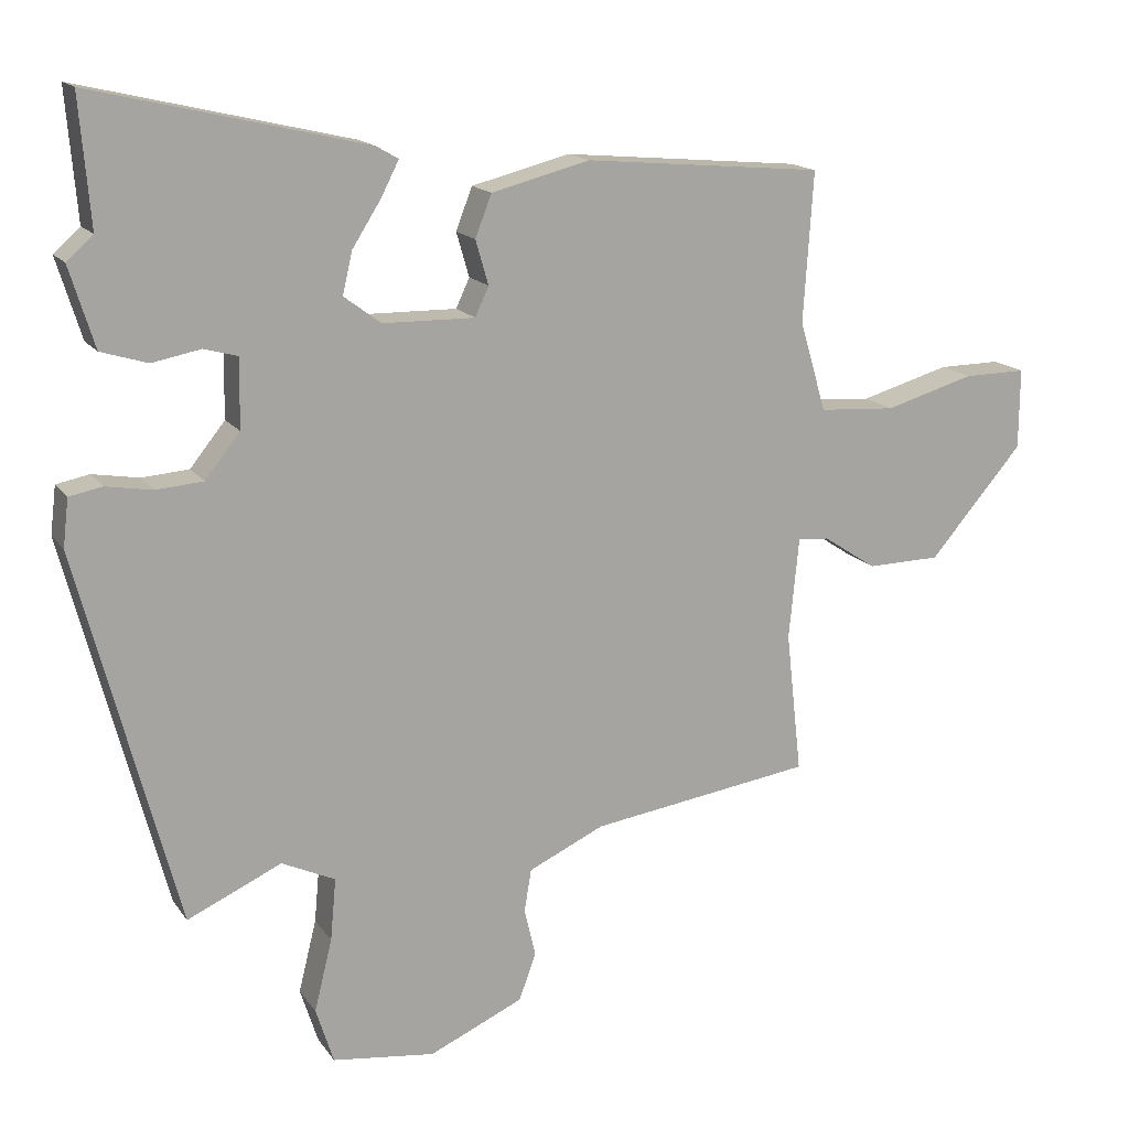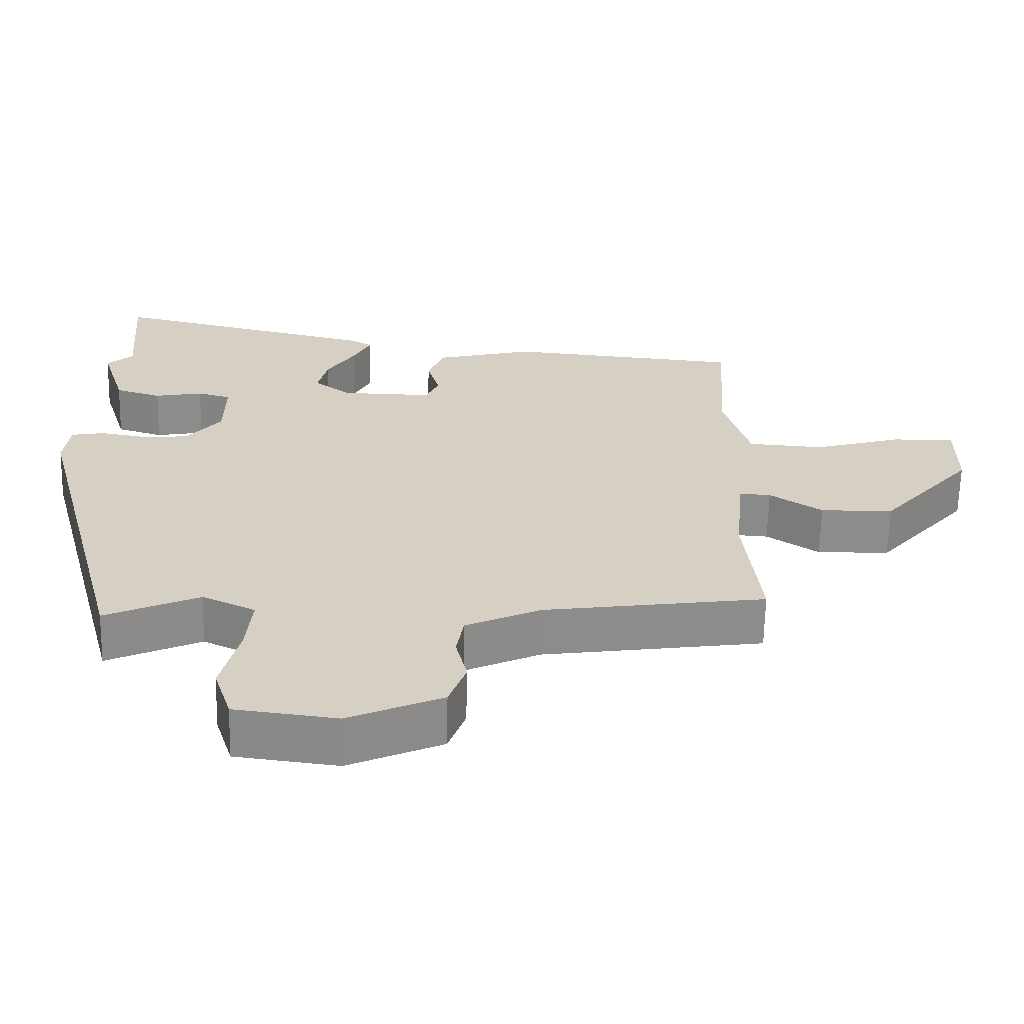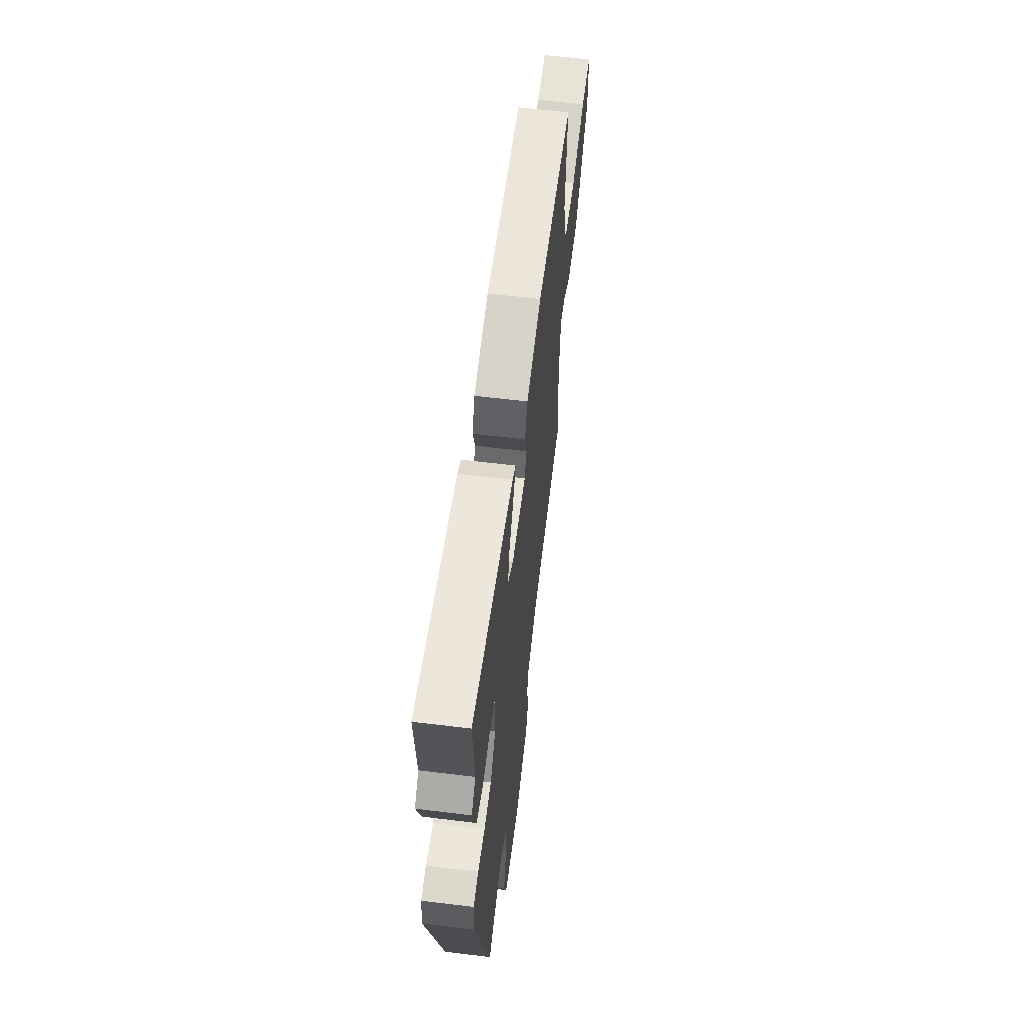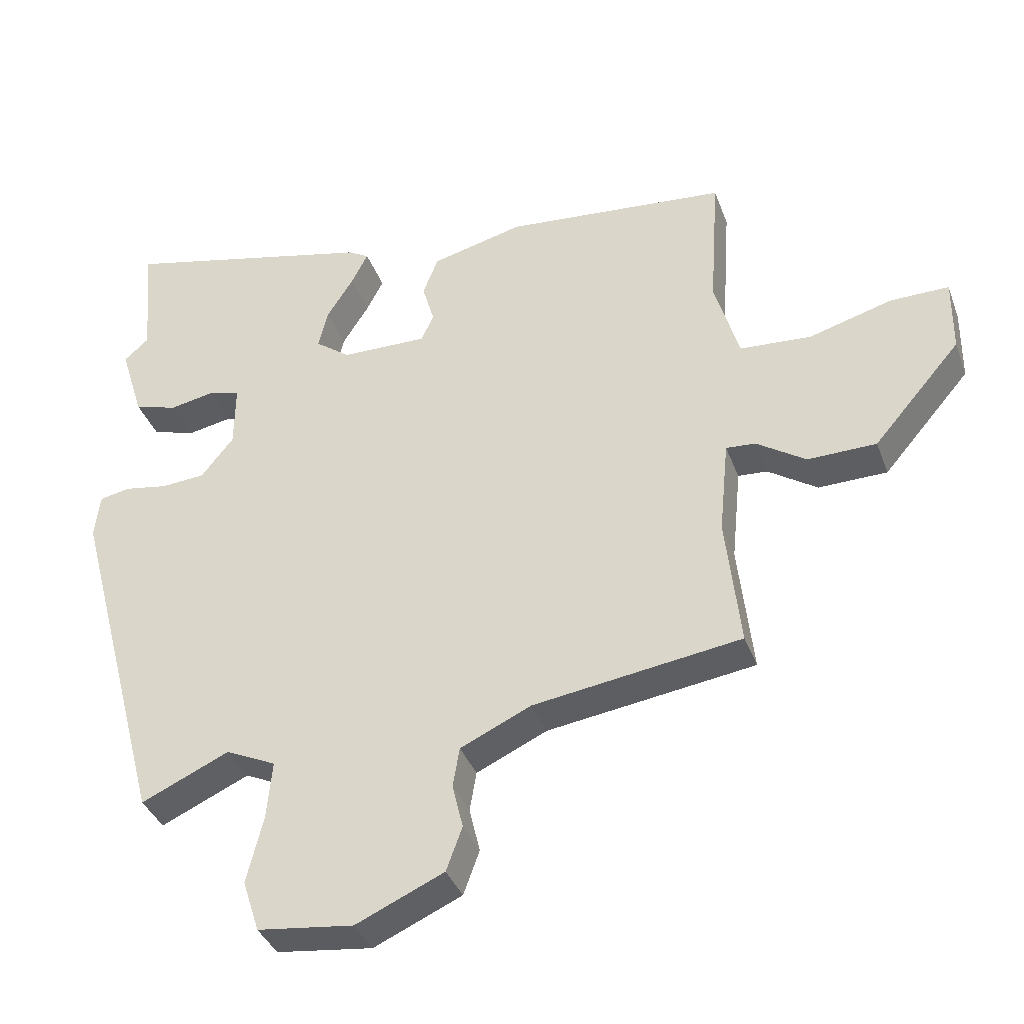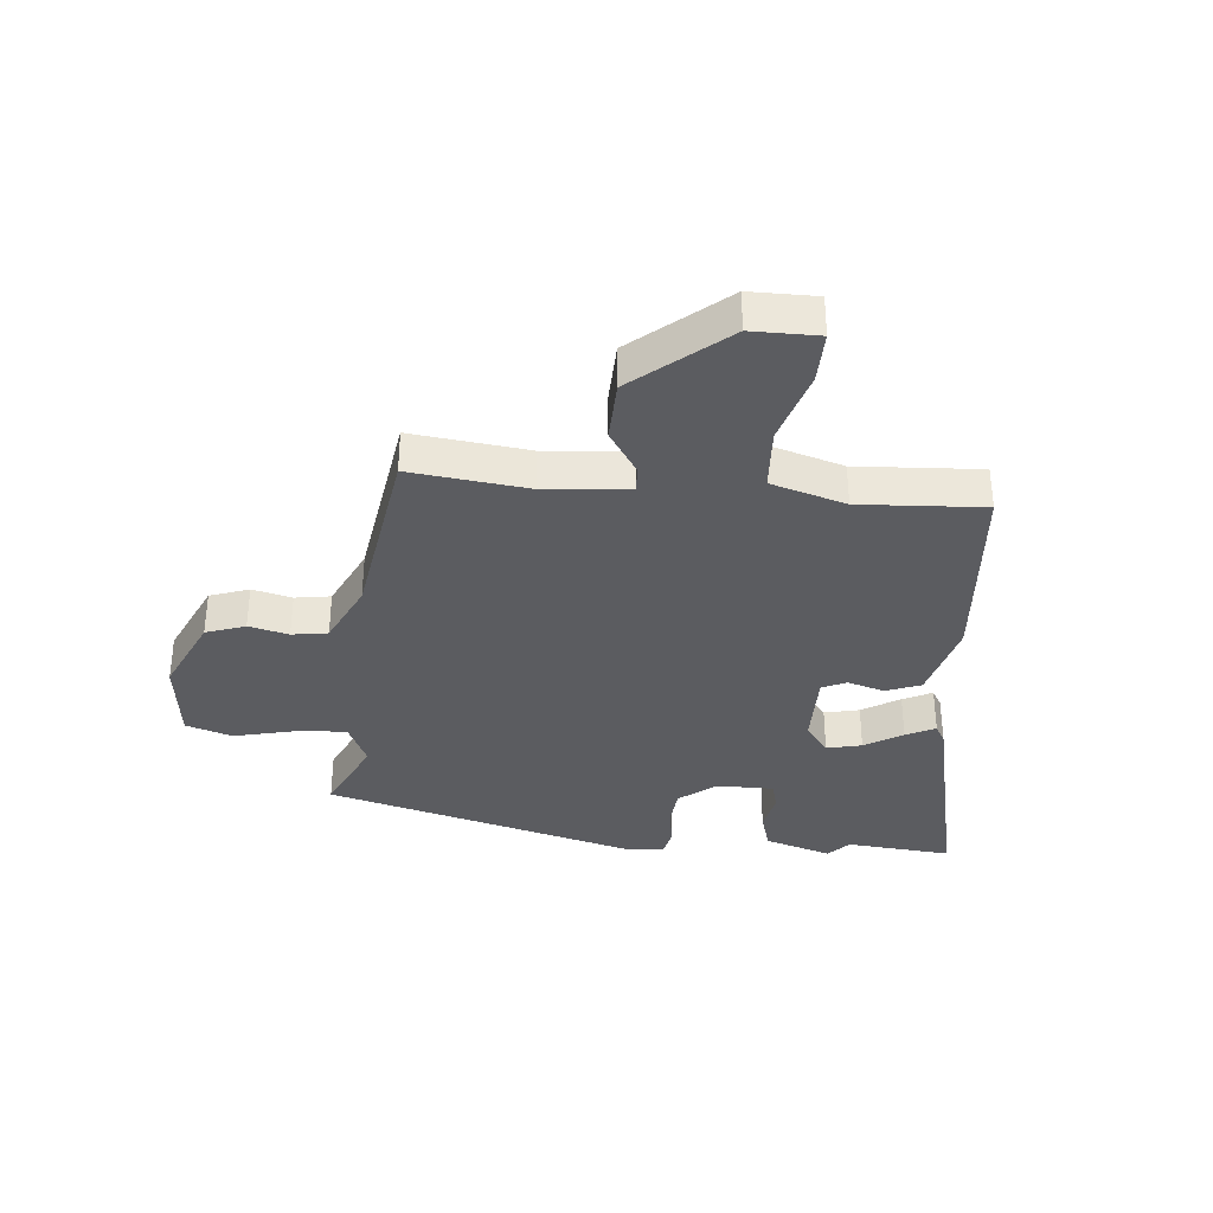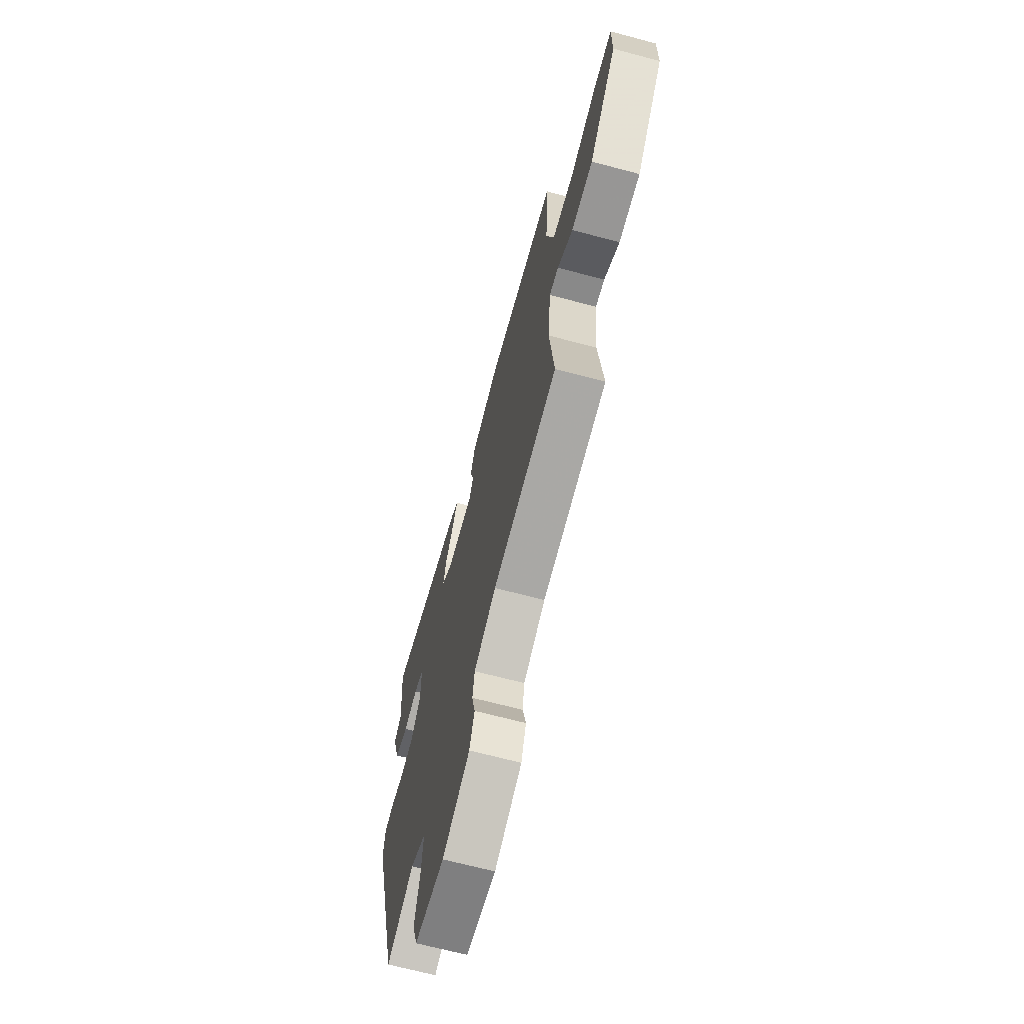
<metadata>
{"format":"obj","ext":"obj","renderer":"f3d","projection":"perspective","resolution":1024,"background":"white","views":[{"elev":15.7,"azim":157.0,"up":"+Z"},{"elev":-64.1,"azim":178.7,"up":"+Z"},{"elev":61.3,"azim":97.1,"up":"+Z"},{"elev":-37.3,"azim":-161.0,"up":"+Z"},{"elev":-35.0,"azim":-95.8,"up":"+Y"},{"elev":-66.9,"azim":-105.0,"up":"+Z"}]}
</metadata>
<code>
v 0.41 0.07 -0.514
v 0.278 0.07 -0.454
v 0.203 0.07 -0.489
v 0.211 0.07 -0.576
v 0.236 0.07 -0.677
v 0.211 0.07 -0.755
v 0.067 0.07 -0.773
v -0.065 0.07 -0.714
v -0.089 0.07 -0.648
v -0.073 0.07 -0.581
v -0.083 0.07 -0.521
v -0.189 0.07 -0.472
v -0.501 0.07 -0.427
v -0.479 0.07 -0.229
v -0.493 0.07 -0.087
v -0.537 0.07 -0.09
v -0.611 0.07 -0.139
v -0.714 0.07 -0.137
v -0.845 0.07 0.015
v -0.846 0.07 0.127
v -0.758 0.07 0.126
v -0.633 0.07 0.09
v -0.526 0.07 0.097
v -0.489 0.07 0.223
v -0.503 0.07 0.432
v -0.169 0.07 0.462
v -0.031 0.07 0.427
v -0.008 0.07 0.368
v -0.026 0.07 0.306
v -0.007 0.07 0.265
v 0.122 0.07 0.267
v 0.174 0.07 0.306
v 0.16 0.07 0.365
v 0.12 0.07 0.428
v 0.095 0.07 0.477
v 0.126 0.07 0.495
v 0.507 0.07 0.584
v 0.492 0.07 0.405
v 0.529 0.07 0.372
v 0.494 0.07 0.259
v 0.429 0.07 0.239
v 0.361 0.07 0.252
v 0.314 0.07 0.239
v 0.315 0.07 0.142
v 0.364 0.07 0.081
v 0.43 0.07 0.076
v 0.495 0.07 0.087
v 0.541 0.07 0.078
v 0.549 0.07 0.011
v 0.41 0 -0.514
v 0.278 0 -0.454
v 0.203 0 -0.489
v 0.211 0 -0.576
v 0.236 0 -0.677
v 0.211 0 -0.755
v 0.067 0 -0.773
v -0.065 0 -0.714
v -0.089 0 -0.648
v -0.073 0 -0.581
v -0.083 0 -0.521
v -0.189 0 -0.472
v -0.501 0 -0.427
v -0.479 0 -0.229
v -0.493 0 -0.087
v -0.537 0 -0.09
v -0.611 0 -0.139
v -0.714 0 -0.137
v -0.845 0 0.015
v -0.846 0 0.127
v -0.758 0 0.126
v -0.633 0 0.09
v -0.526 0 0.097
v -0.489 0 0.223
v -0.503 0 0.432
v -0.169 0 0.462
v -0.031 0 0.427
v -0.008 0 0.368
v -0.026 0 0.306
v -0.007 0 0.265
v 0.122 0 0.267
v 0.174 0 0.306
v 0.16 0 0.365
v 0.12 0 0.428
v 0.095 0 0.477
v 0.126 0 0.495
v 0.507 0 0.584
v 0.492 0 0.405
v 0.529 0 0.372
v 0.494 0 0.259
v 0.429 0 0.239
v 0.361 0 0.252
v 0.314 0 0.239
v 0.315 0 0.142
v 0.364 0 0.081
v 0.43 0 0.076
v 0.495 0 0.087
v 0.541 0 0.078
v 0.549 0 0.011
f 46 47 48 49
f 45 46 49 1
f 44 45 1 2
f 43 44 2 3
f 39 40 41 42
f 38 39 42 43
f 37 38 43
f 36 37 43
f 33 34 35 36
f 33 36 43
f 32 33 43
f 31 32 43 3
f 26 27 28 29
f 24 25 26 29
f 23 24 29 30
f 19 20 21 22
f 19 22 23
f 16 17 18 19
f 15 16 19 23
f 12 13 14
f 11 12 14 15
f 7 8 9 10
f 7 10 11
f 4 5 6 7
f 4 7 11
f 15 23 30 31
f 11 15 31
f 3 4 11 31
f 98 97 96 95
f 50 98 95 94
f 51 50 94 93
f 52 51 93 92
f 91 90 89 88
f 92 91 88 87
f 92 87 86
f 92 86 85
f 85 84 83 82
f 92 85 82
f 92 82 81
f 52 92 81 80
f 78 77 76 75
f 78 75 74 73
f 79 78 73 72
f 71 70 69 68
f 72 71 68
f 68 67 66 65
f 72 68 65 64
f 63 62 61
f 64 63 61 60
f 59 58 57 56
f 60 59 56
f 56 55 54 53
f 60 56 53
f 80 79 72 64
f 80 64 60
f 80 60 53 52
f 1 50 51 2
f 2 51 52 3
f 3 52 53 4
f 4 53 54 5
f 5 54 55 6
f 6 55 56 7
f 7 56 57 8
f 8 57 58 9
f 9 58 59 10
f 10 59 60 11
f 11 60 61 12
f 12 61 62 13
f 13 62 63 14
f 14 63 64 15
f 15 64 65 16
f 16 65 66 17
f 17 66 67 18
f 18 67 68 19
f 19 68 69 20
f 20 69 70 21
f 21 70 71 22
f 22 71 72 23
f 23 72 73 24
f 24 73 74 25
f 25 74 75 26
f 26 75 76 27
f 27 76 77 28
f 28 77 78 29
f 29 78 79 30
f 30 79 80 31
f 31 80 81 32
f 32 81 82 33
f 33 82 83 34
f 34 83 84 35
f 35 84 85 36
f 36 85 86 37
f 37 86 87 38
f 38 87 88 39
f 39 88 89 40
f 40 89 90 41
f 41 90 91 42
f 42 91 92 43
f 43 92 93 44
f 44 93 94 45
f 45 94 95 46
f 46 95 96 47
f 47 96 97 48
f 48 97 98 49
f 49 98 50 1

</code>
